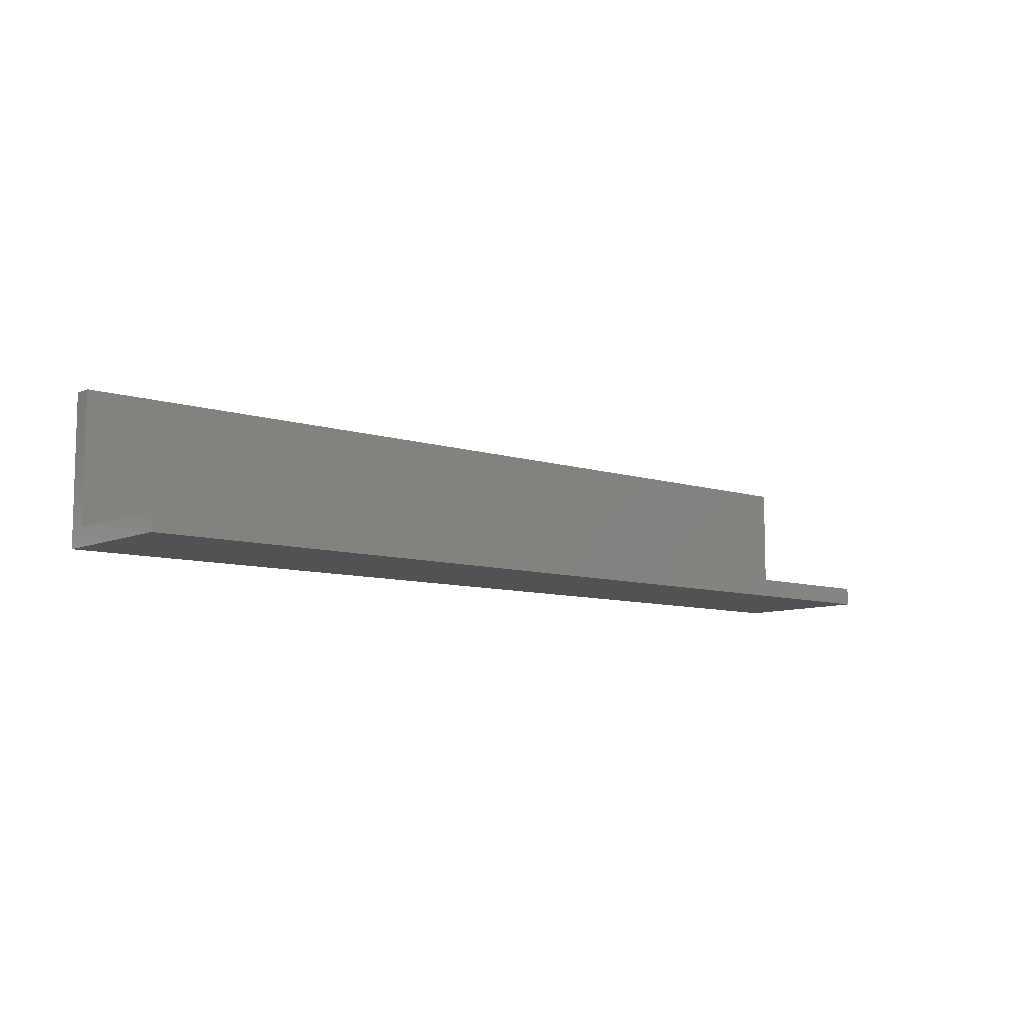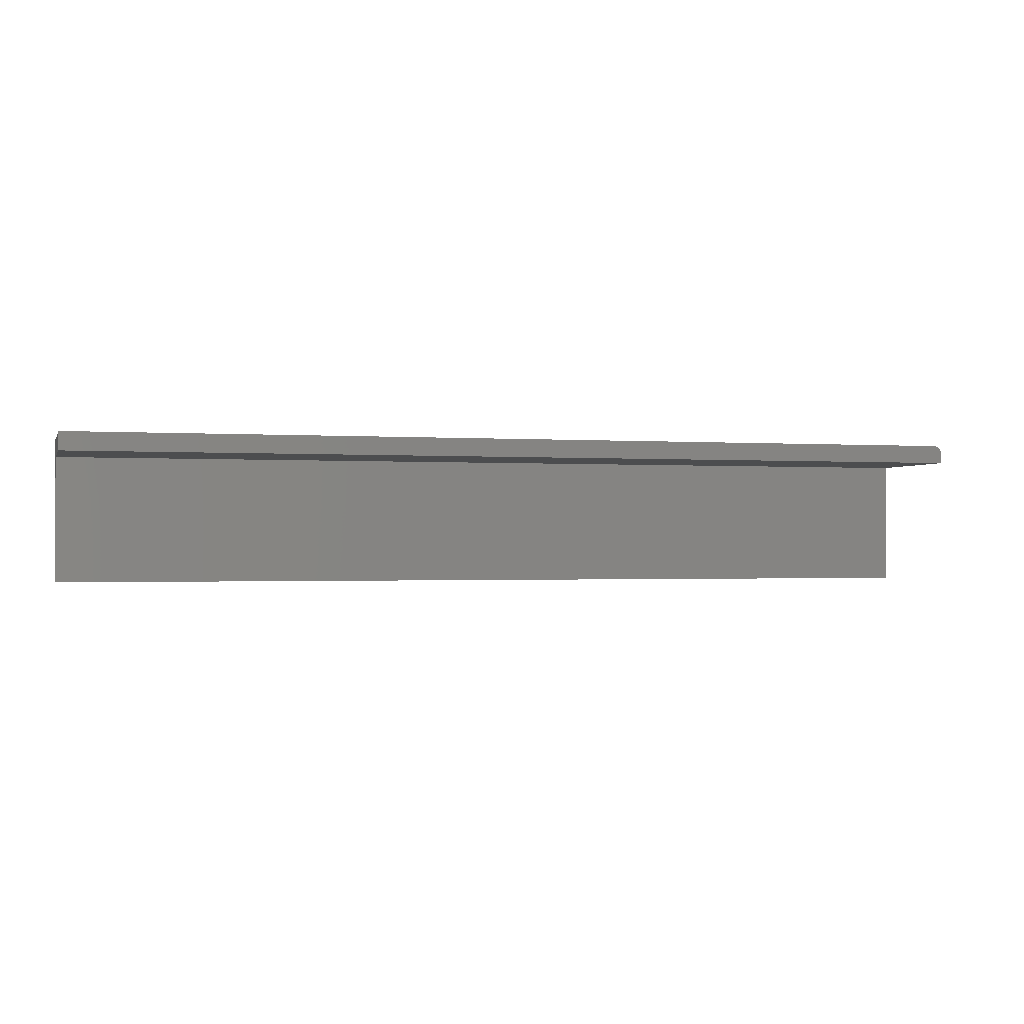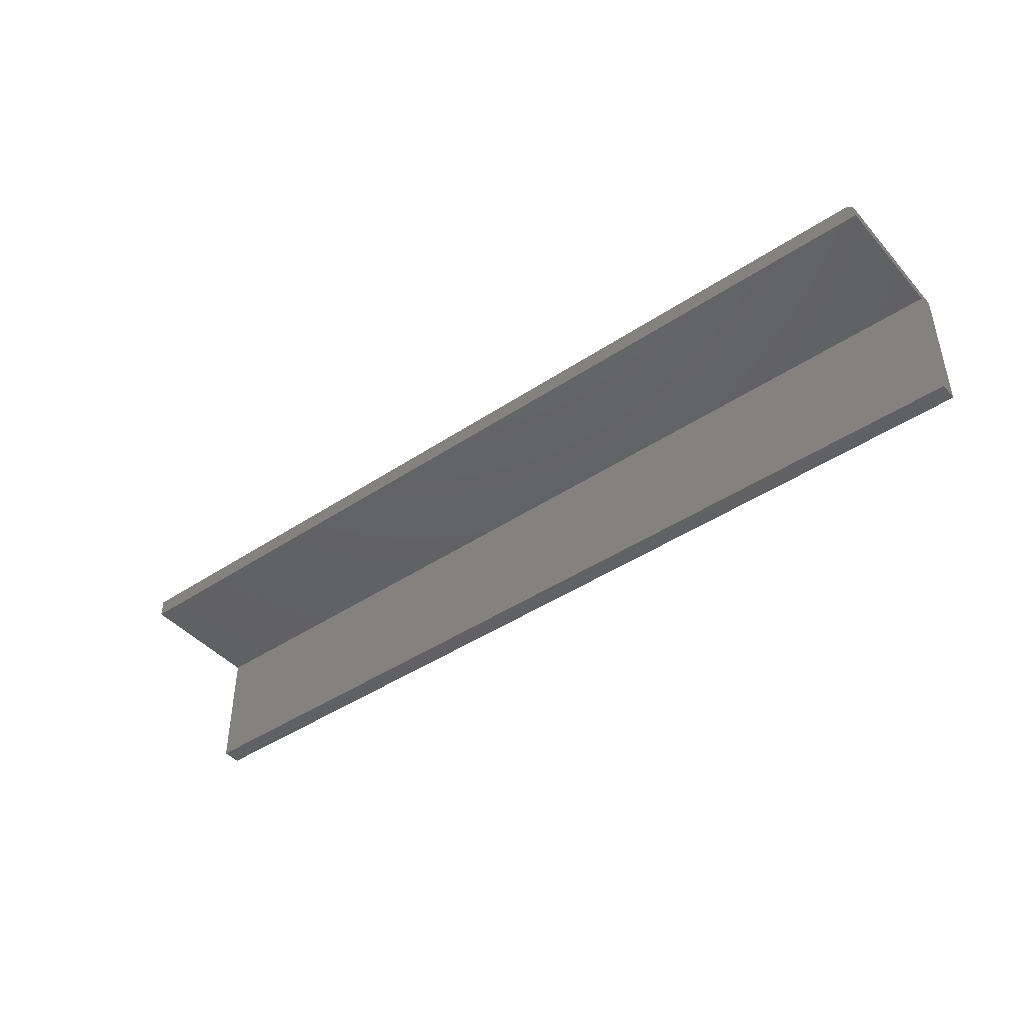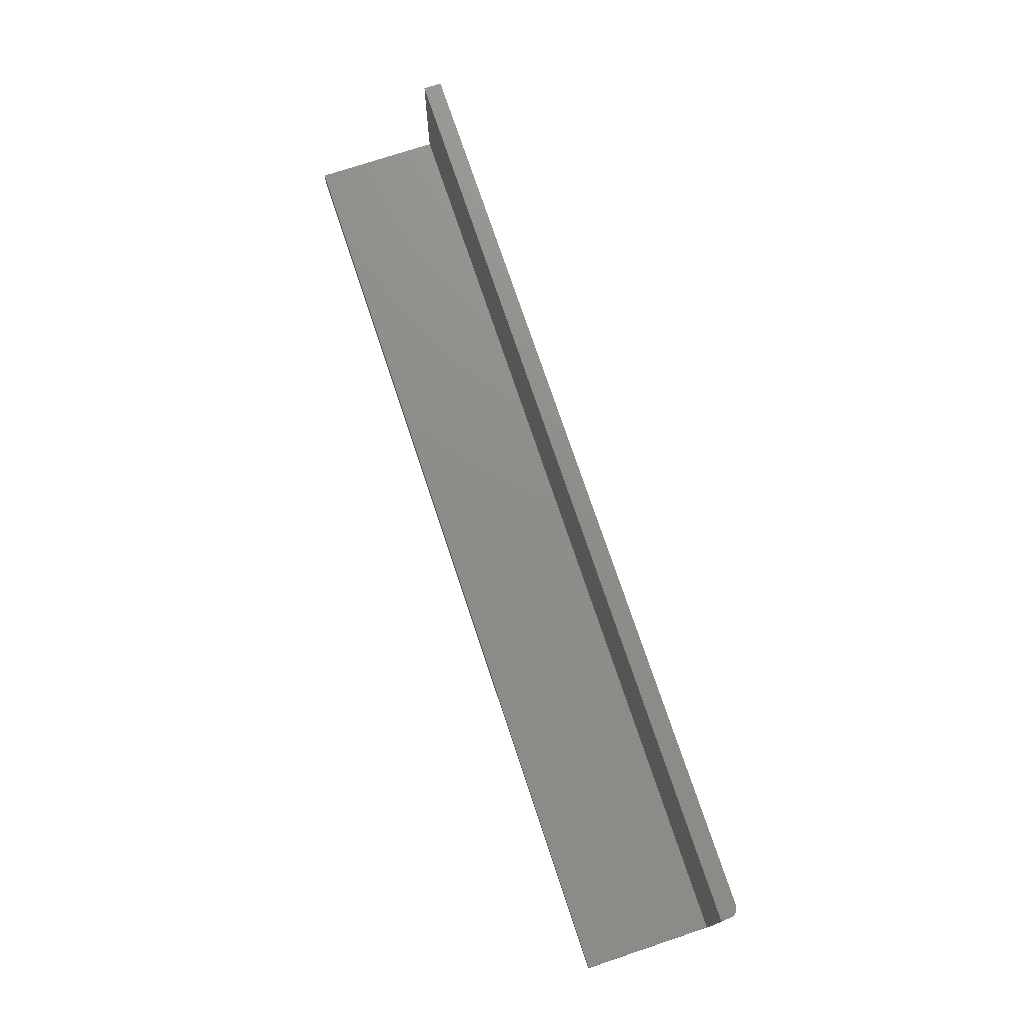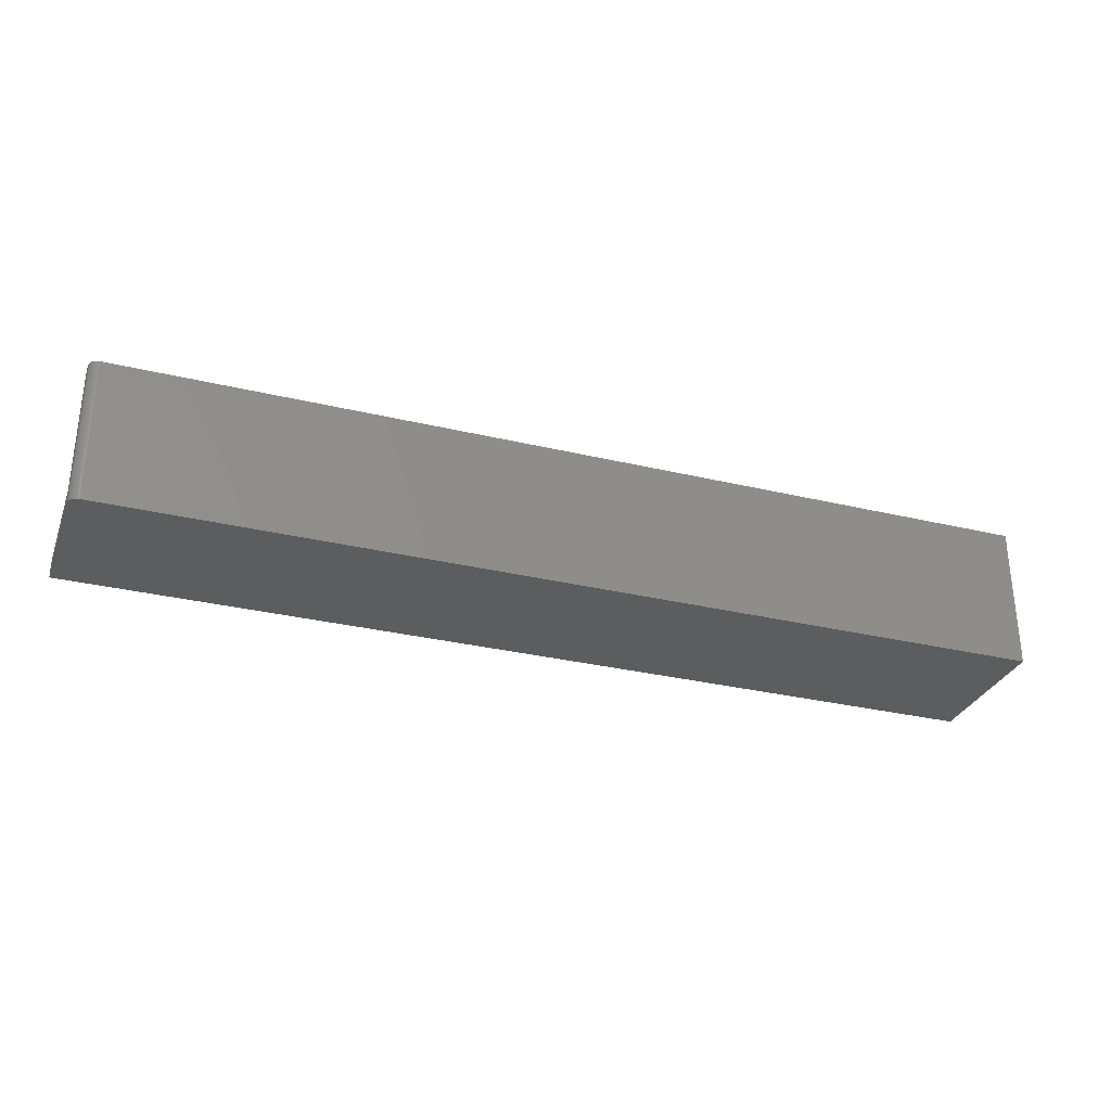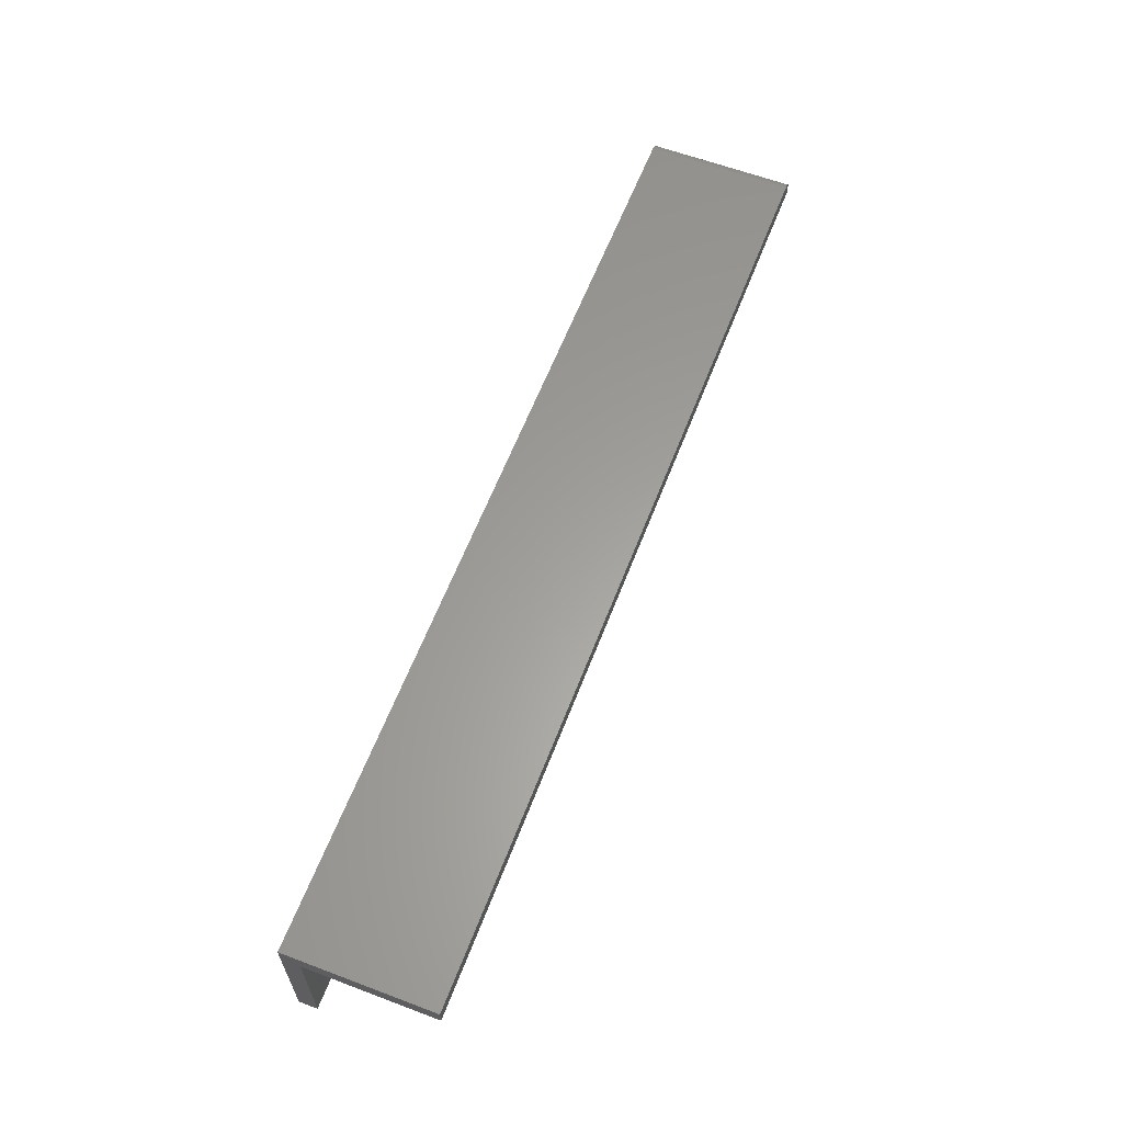
<metadata>
{"format":"stl","ext":"stl","renderer":"f3d","projection":"perspective","resolution":1024,"background":"white","views":[{"elev":-8.8,"azim":139.2,"up":"+Y"},{"elev":-1.1,"azim":164.2,"up":"+Z"},{"elev":-43.8,"azim":-141.9,"up":"+Z"},{"elev":74.0,"azim":-108.4,"up":"+Y"},{"elev":-30.6,"azim":-19.1,"up":"+Y"},{"elev":61.2,"azim":111.0,"up":"+Z"}]}
</metadata>
<code>
# stl→obj: 28 verts, 52 faces
v -0.75 -0.03125 -0.2344
v -0.75 -0.03125 -0.01562
v -0.75 -0.001645 -0.2344
v -0.75 -0.001645 -0.02961
v -0.75 0.2031 -0.01562
v -0.75 0.2031 -0.02961
v 0.75 -0.03125 -0.2344
v 0.75 -0.03125 5.551e-17
v -0.7344 -0.03125 -5.417e-17
v -0.7374 -0.03125 -0.0003002
v -0.7404 -0.03125 -0.001189
v -0.7497 -0.03125 -0.01258
v -0.7431 -0.03125 -0.002633
v -0.7454 -0.03125 -0.004576
v -0.7474 -0.03125 -0.006944
v -0.7488 -0.03125 -0.009646
v -0.7344 0.2031 -6.852e-17
v 0.75 0.2031 2.776e-17
v -0.7497 0.2031 -0.01258
v -0.7488 0.2031 -0.009646
v -0.7404 0.2031 -0.001189
v -0.7374 0.2031 -0.0003002
v 0.75 0.2031 -0.02961
v -0.7474 0.2031 -0.006944
v -0.7454 0.2031 -0.004576
v -0.7431 0.2031 -0.002633
v 0.75 -0.001645 -0.2344
v 0.75 -0.001645 -0.02961
f 1 2 3
f 3 2 4
f 2 5 4
f 4 5 6
f 7 8 9
f 9 10 11
f 12 2 11
f 12 11 13
f 12 13 14
f 12 14 15
f 12 15 16
f 2 1 11
f 11 1 7
f 11 7 9
f 17 9 18
f 18 9 8
f 5 19 20
f 17 21 22
f 23 6 21
f 23 21 17
f 23 17 18
f 6 5 20
f 6 20 24
f 6 24 25
f 6 25 26
f 6 26 21
f 5 2 19
f 19 2 12
f 19 12 20
f 20 12 16
f 20 16 24
f 24 16 15
f 24 15 25
f 25 15 14
f 25 14 26
f 26 14 13
f 26 13 21
f 21 13 11
f 21 11 22
f 22 11 10
f 22 10 17
f 17 10 9
f 7 27 8
f 8 27 28
f 8 28 18
f 18 28 23
f 4 6 28
f 28 6 23
f 3 4 27
f 27 4 28
f 1 3 7
f 7 3 27

</code>
